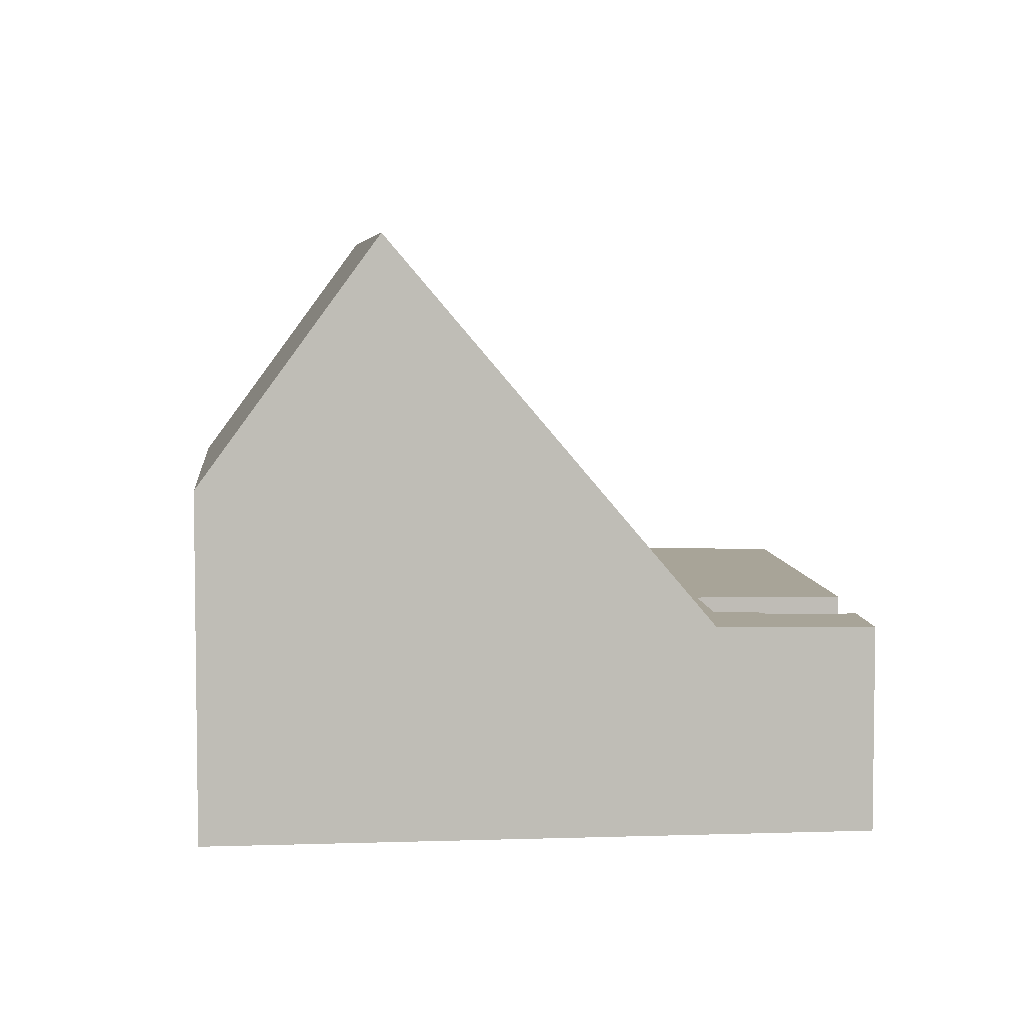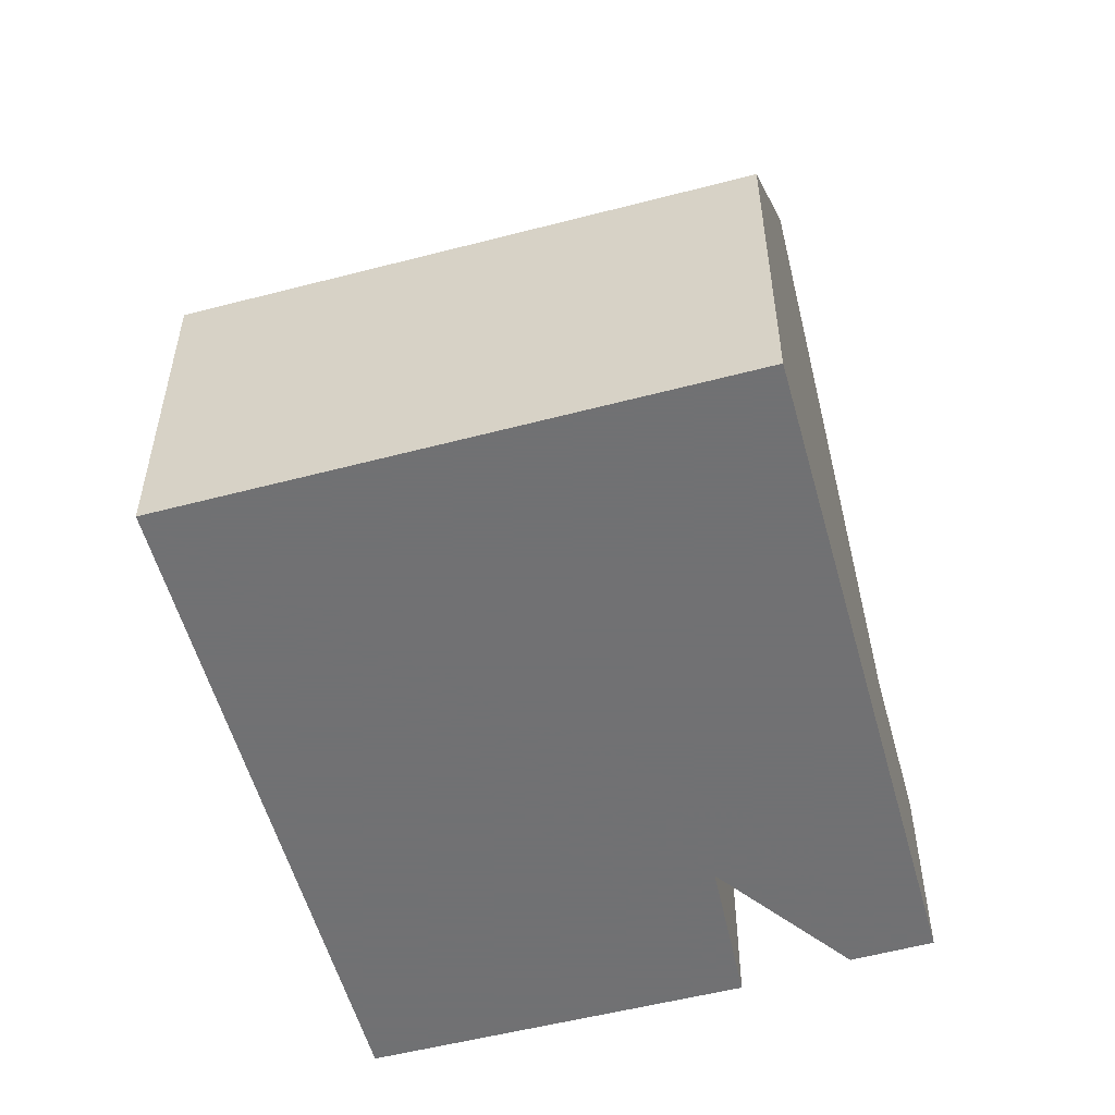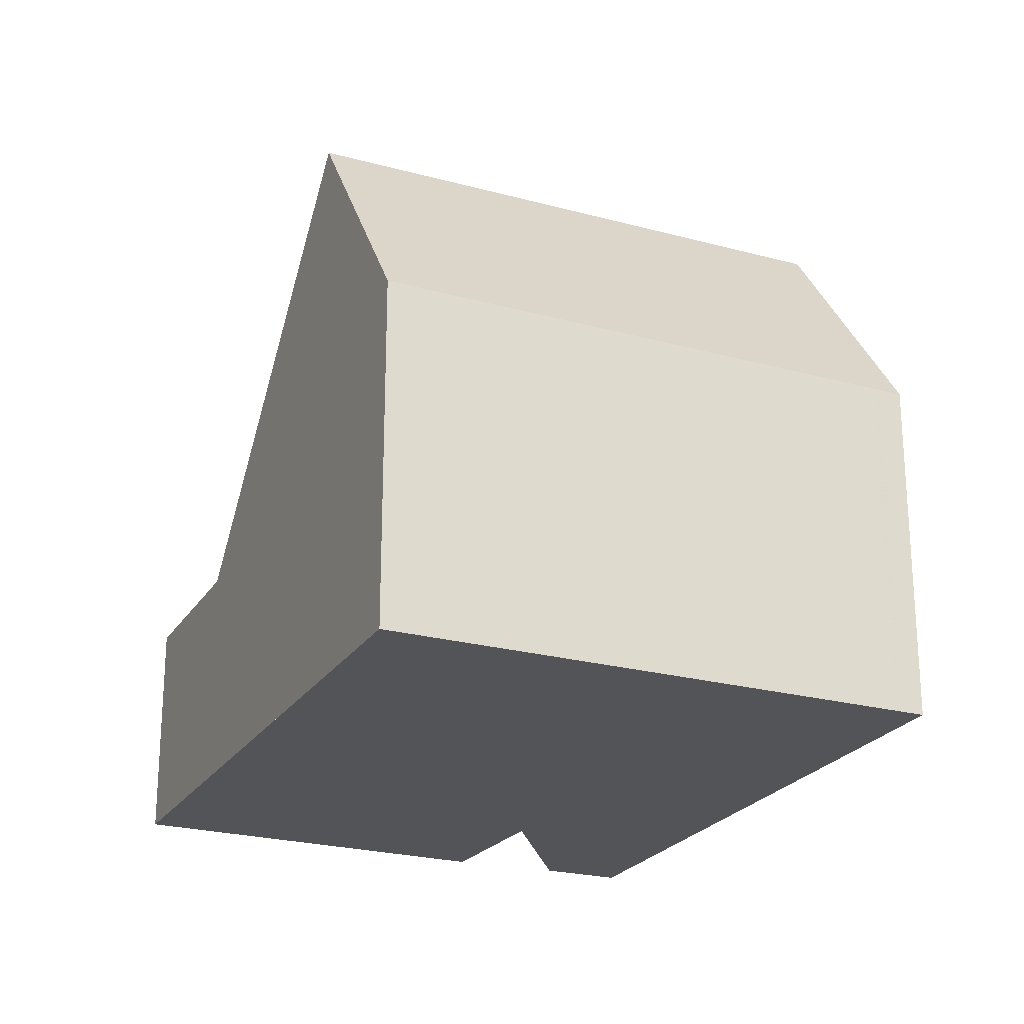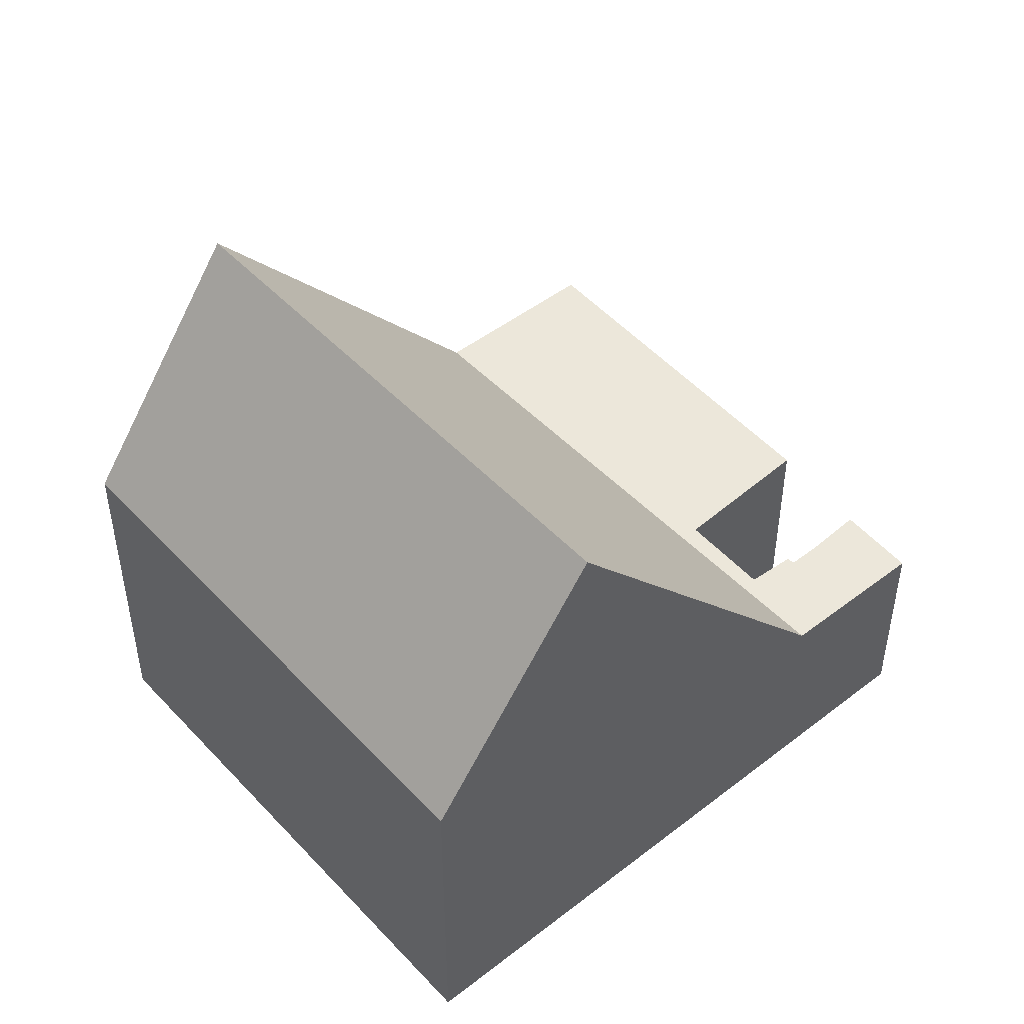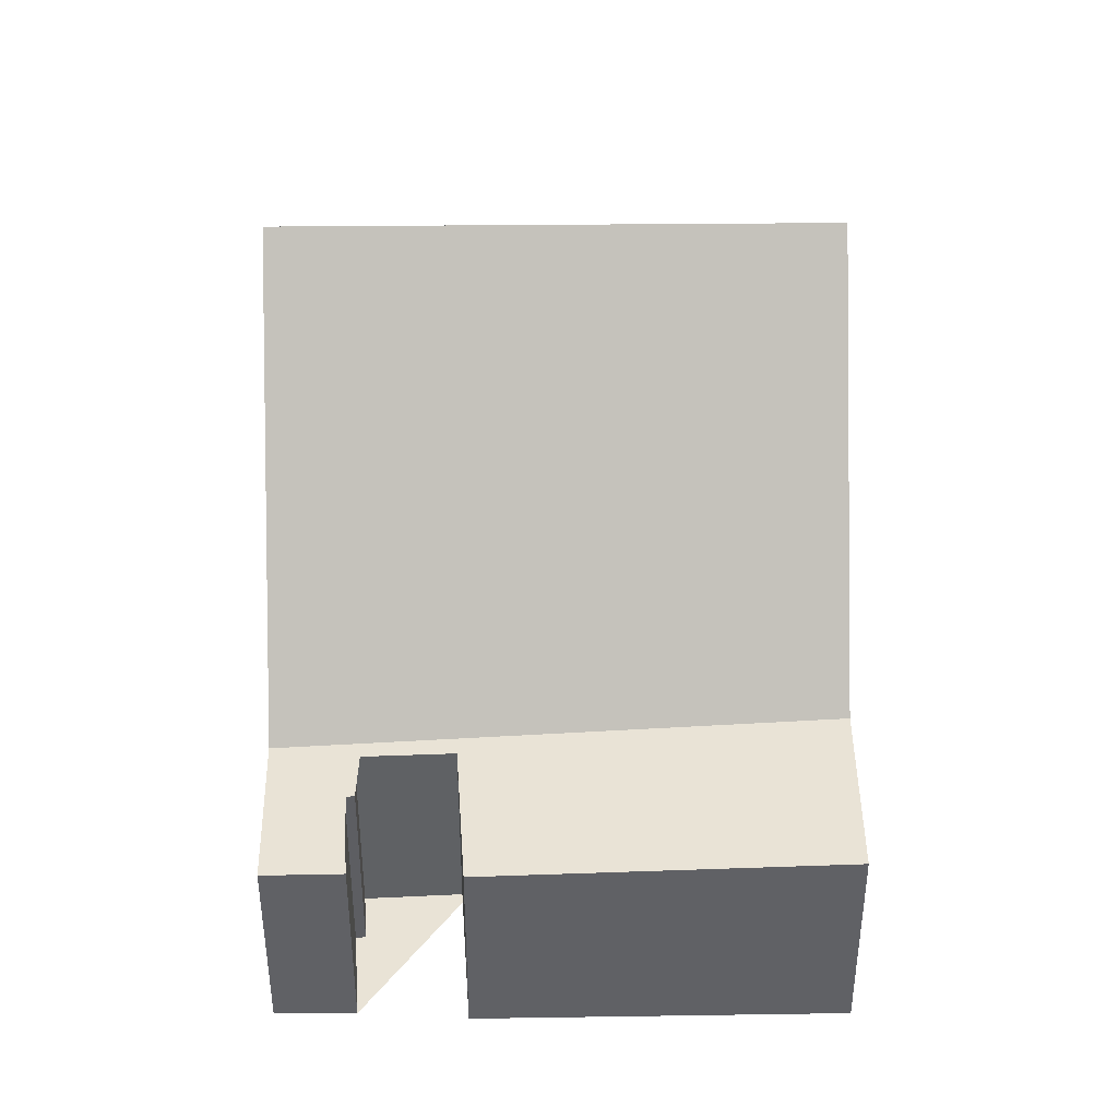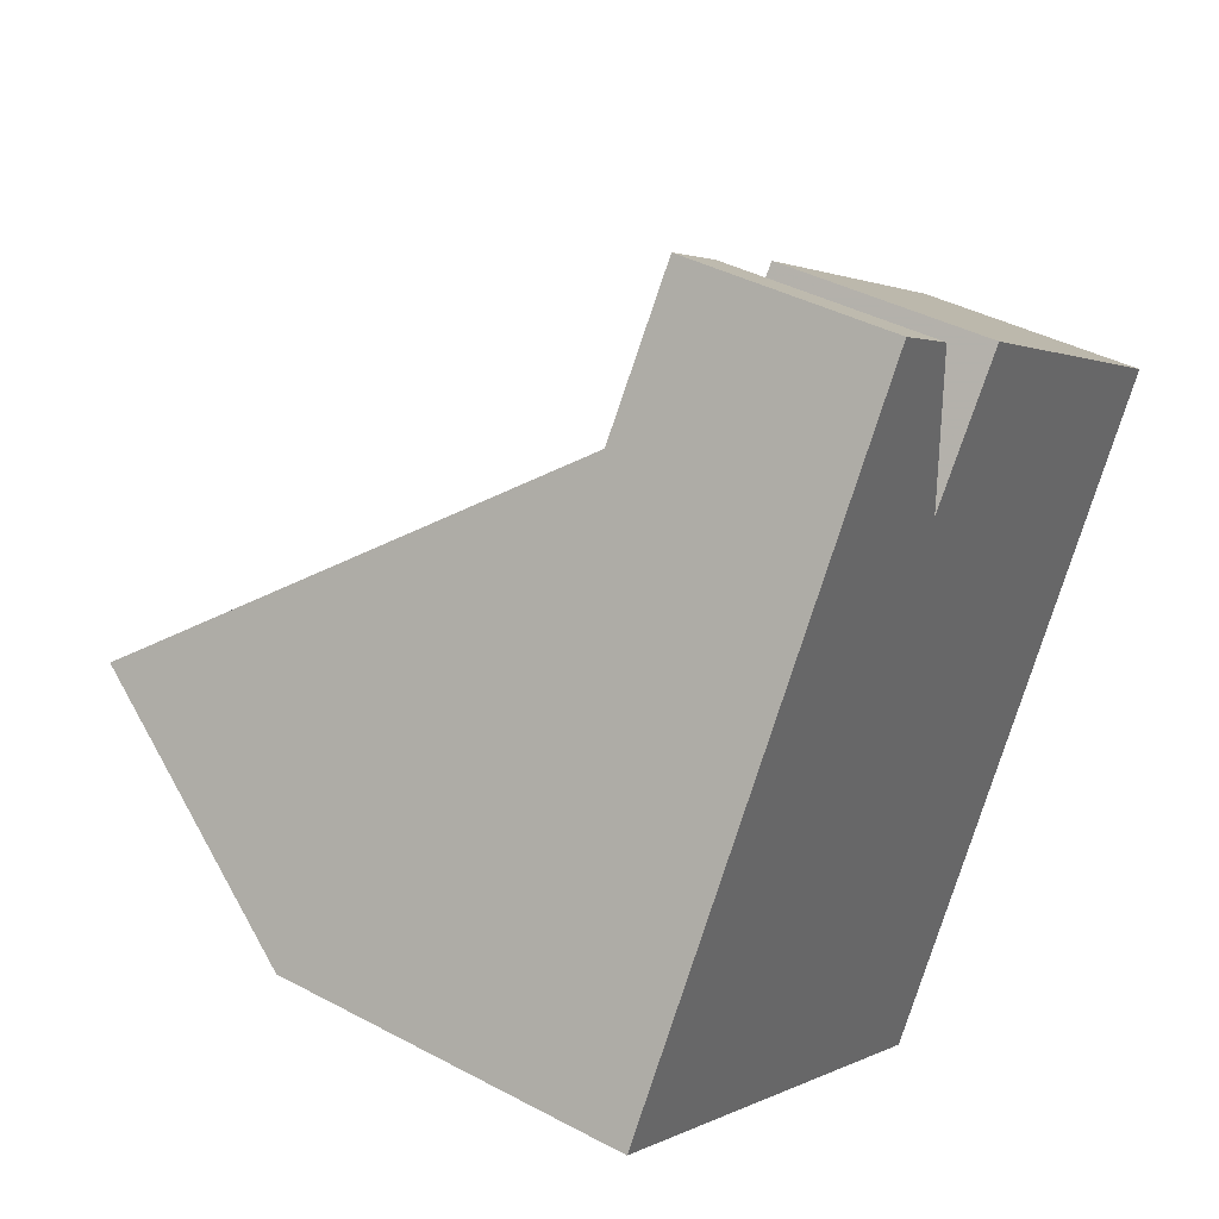
<metadata>
{"format":"obj","ext":"obj","renderer":"f3d","projection":"perspective","resolution":1024,"background":"white","views":[{"elev":5.4,"azim":117.8,"up":"+Z"},{"elev":-55.3,"azim":49.1,"up":"+Z"},{"elev":-23.6,"azim":9.1,"up":"+Z"},{"elev":49.2,"azim":82.9,"up":"+Z"},{"elev":42.3,"azim":-147.0,"up":"+Z"},{"elev":39.9,"azim":123.5,"up":"+Y"}]}
</metadata>
<code>
v -248.2 -713.8 4.602
v -254.5 -717.9 4.636
v -259.5 -710.5 2.937
v -255.3 -707.7 2.795
v -254.1 -709.4 2.827
v -253 -708.6 2.788
v -253.4 -708.1 2.778
v -253.3 -708 2.774
v -254.1 -707 2.755
v -253.2 -706.4 2.725
v -255.8 -715.9 7.842
v -249.6 -711.8 7.866
v -258.1 -712.5 2.977
v -252 -708.1 2.76
v -252.2 -708.3 2.769
v -258 -712.4 2.974
v -252.8 -708.7 2.79
v -249.6 -711.8 7.866
v -255.8 -715.9 7.842
v -252 -708.1 2.76
v -258.1 -712.5 2.977
v -259.3 -710.4 2.933
v -258 -712.4 2.974
v -254 -706.9 2.754
v -253.6 -707.6 2.767
v -253.3 -708 2.775
v -252.8 -708.7 2.79
v -253.5 -706.6 2.736
v -252.3 -708.4 2.772
v -259.4 -710.5 2.937
v -259.3 -710.4 2.934
v -255.3 -707.7 2.796
v -249.8 -711.9 7.865
v -249.8 -711.9 7.865
v -248.5 -713.9 4.603
v -252.2 -708.3 2.769
v -253.4 -706.5 2.733
v -255.7 -715.9 7.842
v -255.7 -715.9 7.842
v -254.4 -717.8 4.636
v -250.4 -712.3 7.863
v -250.4 -712.3 7.863
v -249.1 -714.3 4.607
v -258.2 -712.1 2.967
v -258.3 -712.2 2.971
v -253 -708.6 2.786
v -253.1 -708.6 2.79
v -254.1 -709.3 2.826
v -252.4 -708.2 2.768
v -252.1 -708 2.756
v -252.3 -708.2 2.765
v -255.3 -707.8 2.797
v -255.4 -707.7 2.796
v -251.4 -713 7.859
v -254 -709.6 2.83
v -250 -714.9 4.611
v -251.4 -713 7.859
v -254 -709.6 2.83
v -254.1 -709.3 2.826
v -256.5 -708.5 2.836
v -256.5 -708.5 2.835
v -252.5 -713.8 7.855
v -255.1 -710.4 2.87
v -251.1 -715.7 4.618
v -252.5 -713.8 7.855
v -255.1 -710.4 2.87
v -255.3 -710.1 2.866
v -250.4 -710.5 6.102
v -250.7 -710.7 6.102
v -256.5 -714.6 6.097
v -256.6 -714.7 6.096
v -252.3 -711.8 6.1
v -253.4 -712.6 6.099
v -251.3 -711.1 6.101
v -250.7 -710.7 6.102
v -249.9 -712 7.865
v -249.9 -712 7.865
v -252.3 -708.4 2.772
v -248.6 -714 4.604
v -251 -709.6 4.824
v -251.3 -709.8 4.824
v -257.1 -713.7 4.818
v -257.2 -713.8 4.818
v -252.9 -710.9 4.822
v -254.1 -711.7 4.821
v -251.9 -710.2 4.823
v -251.3 -709.8 4.823
v -250.8 -709.9 5.311
v -251 -710.1 5.311
v -256.9 -714.1 5.306
v -257 -714.2 5.306
v -252.7 -711.2 5.31
v -253.8 -712 5.309
v -251.6 -710.5 5.311
v -251.1 -710.2 5.311
v -259.2 -710.3 2.929
v -259.2 -710.3 2.929
v -255.3 -715.6 7.844
v -256.8 -713.5 4.819
v -257.8 -712.3 2.965
v -253.8 -717.5 4.633
v -255.3 -715.6 7.844
v -257.8 -712.3 2.965
v -258 -712 2.96
v -256.2 -714.4 6.097
v -256.6 -713.9 5.306
v -249.7 -712.1 7.639
v -249.5 -711.9 7.637
v -255.7 -716.1 7.672
v -255.6 -716 7.671
v -252.4 -713.9 7.654
v -251.3 -713.1 7.647
v -255.2 -715.7 7.669
v -250.3 -712.5 7.642
v -249.8 -712.1 7.639
v -248.5 -713.9 4.693
v -248.3 -713.7 4.691
v -254.5 -717.9 4.726
v -254.4 -717.8 4.725
v -251.1 -715.6 4.707
v -250 -714.8 4.701
v -253.9 -717.4 4.722
v -249.1 -714.3 4.696
v -248.6 -713.9 4.693
v -248.5 -713.9 4.603
v -248.2 -713.8 4.602
v -248.2 -713.8 0
v -248.5 -713.9 0
v -254.5 -717.9 4.726
v -254.5 -717.9 4.636
v -254.5 -717.9 0
v -254.5 -717.9 0
v -259.3 -710.4 2.933
v -259.5 -710.5 2.937
v -259.5 -710.5 0
v -259.3 -710.4 0
v -255.3 -707.7 2.796
v -255.3 -707.7 2.795
v -255.3 -707.7 0
v -255.3 -707.7 0
v -253.1 -708.6 2.79
v -254.1 -709.4 2.827
v -254.1 -709.4 0
v -253.1 -708.6 0
v -253.4 -708.1 2.778
v -253 -708.6 2.788
v -253 -708.6 0
v -253.4 -708.1 0
v -253.3 -708 2.775
v -253.4 -708.1 2.778
v -253.4 -708.1 0
v -253.3 -708 -4.441e-16
v -253.6 -707.6 2.767
v -253.3 -708 2.774
v -253.3 -708 4.441e-16
v -253.6 -707.6 0
v -254 -706.9 2.754
v -254.1 -707 2.755
v -254.1 -707 0
v -254 -706.9 0
v -252.1 -708 2.756
v -253.2 -706.4 2.725
v -253.2 -706.4 0
v -252.1 -708 4.441e-16
v -256.6 -714.7 6.096
v -255.8 -715.9 7.842
v -255.8 -715.9 -8.882e-16
v -256.6 -714.7 0
v -251 -709.6 4.824
v -252 -708.1 2.76
v -252 -708.1 -4.441e-16
v -251 -709.6 0
v -249.5 -711.9 7.637
v -249.6 -711.8 7.866
v -249.6 -711.8 -8.882e-16
v -249.5 -711.9 8.882e-16
v -258.3 -712.2 2.971
v -258.1 -712.5 2.977
v -258.1 -712.5 -4.441e-16
v -258.3 -712.2 0
v -259.2 -710.3 2.929
v -259.3 -710.4 2.933
v -259.3 -710.4 0
v -259.2 -710.3 0
v -253.5 -706.6 2.736
v -254 -706.9 2.754
v -254 -706.9 0
v -253.5 -706.6 -4.441e-16
v -254.1 -707 2.755
v -253.6 -707.6 2.767
v -253.6 -707.6 0
v -254.1 -707 0
v -253.3 -708 2.774
v -253.3 -708 2.775
v -253.3 -708 -4.441e-16
v -253.3 -708 4.441e-16
v -253.4 -706.5 2.733
v -253.5 -706.6 2.736
v -253.5 -706.6 -4.441e-16
v -253.4 -706.5 -4.441e-16
v -259.5 -710.5 2.937
v -259.4 -710.5 2.937
v -259.4 -710.5 -4.441e-16
v -259.5 -710.5 0
v -254.1 -709.3 2.826
v -255.3 -707.7 2.796
v -255.3 -707.7 0
v -254.1 -709.3 0
v -248.6 -714 4.604
v -248.5 -713.9 4.603
v -248.5 -713.9 0
v -248.6 -714 0
v -253.2 -706.4 2.725
v -253.4 -706.5 2.733
v -253.4 -706.5 -4.441e-16
v -253.2 -706.4 0
v -254.5 -717.9 4.636
v -254.4 -717.8 4.636
v -254.4 -717.8 0
v -254.5 -717.9 0
v -250 -714.9 4.611
v -249.1 -714.3 4.607
v -249.1 -714.3 0
v -250 -714.9 0
v -259.4 -710.5 2.937
v -258.3 -712.2 2.971
v -258.3 -712.2 0
v -259.4 -710.5 -4.441e-16
v -253 -708.6 2.788
v -253.1 -708.6 2.79
v -253.1 -708.6 0
v -253 -708.6 0
v -254.1 -709.4 2.827
v -254.1 -709.3 2.826
v -254.1 -709.3 0
v -254.1 -709.4 0
v -252 -708.1 2.76
v -252.1 -708 2.756
v -252.1 -708 4.441e-16
v -252 -708.1 -4.441e-16
v -255.3 -707.7 2.795
v -255.4 -707.7 2.796
v -255.4 -707.7 0
v -255.3 -707.7 0
v -251.1 -715.7 4.618
v -250 -714.9 4.611
v -250 -714.9 0
v -251.1 -715.7 0
v -255.4 -707.7 2.796
v -256.5 -708.5 2.835
v -256.5 -708.5 4.441e-16
v -255.4 -707.7 0
v -253.8 -717.5 4.633
v -251.1 -715.7 4.618
v -251.1 -715.7 0
v -253.8 -717.5 0
v -249.6 -711.8 7.866
v -250.4 -710.5 6.102
v -250.4 -710.5 0
v -249.6 -711.8 -8.882e-16
v -257 -714.2 5.306
v -256.6 -714.7 6.096
v -256.6 -714.7 0
v -257 -714.2 8.882e-16
v -249.1 -714.3 4.607
v -248.6 -714 4.604
v -248.6 -714 0
v -249.1 -714.3 0
v -250.8 -709.9 5.311
v -251 -709.6 4.824
v -251 -709.6 0
v -250.8 -709.9 0
v -258.1 -712.5 2.977
v -257.2 -713.8 4.818
v -257.2 -713.8 0
v -258.1 -712.5 -4.441e-16
v -250.4 -710.5 6.102
v -250.8 -709.9 5.311
v -250.8 -709.9 0
v -250.4 -710.5 0
v -257.2 -713.8 4.818
v -257 -714.2 5.306
v -257 -714.2 8.882e-16
v -257.2 -713.8 0
v -256.5 -708.5 2.835
v -259.2 -710.3 2.929
v -259.2 -710.3 0
v -256.5 -708.5 4.441e-16
v -254.4 -717.8 4.636
v -253.8 -717.5 4.633
v -253.8 -717.5 0
v -254.4 -717.8 0
v -248.3 -713.7 4.691
v -249.5 -711.9 7.637
v -249.5 -711.9 8.882e-16
v -248.3 -713.7 0
v -255.8 -715.9 7.842
v -255.7 -716.1 7.672
v -255.7 -716.1 0
v -255.8 -715.9 -8.882e-16
v -248.2 -713.8 4.602
v -248.3 -713.7 4.691
v -248.3 -713.7 0
v -248.2 -713.8 0
v -255.7 -716.1 7.672
v -254.5 -717.9 4.726
v -254.5 -717.9 0
v -255.7 -716.1 0
v -248.2 -713.8 0
v -254.5 -717.9 0
v -259.5 -710.5 0
v -255.3 -707.7 0
v -254.1 -709.4 0
v -253 -708.6 0
v -253.4 -708.1 0
v -253.3 -708 0
v -254.1 -707 0
v -253.2 -706.4 0
f 45 30 31 44
f 81 15 14 80
f 117 1 35 116
f 25 9 24
f 47 6 7 26 46
f 46 26 8 25 24 28 49
f 51 37 10 50
f 30 3 22 31
f 53 4 32 52
f 83 13 16 82
f 119 40 2 118
f 49 28 37 51
f 84 55 17 86
f 123 43 56 121
f 86 17 78 87
f 124 79 43 123
f 44 23 21 45
f 52 32 48 59
f 59 48 5 47 46 27 58
f 49 29 27 46
f 50 20 36 51
f 51 36 29 49
f 61 53 52 60
f 85 63 55 84
f 121 56 64 120
f 60 52 59 67
f 67 59 58 66
f 97 61 60 96
f 100 63 85 99
f 120 64 101 122
f 96 60 67 104
f 104 67 66 103
f 68 12 33 69
f 70 38 11 71
f 72 54 62 73
f 105 73 62 98
f 74 41 54 72
f 76 41 74 75
f 75 69 33 76
f 87 78 15 81
f 116 35 79 124
f 89 81 80 88
f 91 83 82 90
f 93 85 84 92
f 99 85 93 106
f 92 84 86 94
f 94 86 87 95
f 95 87 81 89
f 88 68 69 89
f 90 70 71 91
f 92 72 73 93
f 106 93 73 105
f 94 74 72 92
f 95 75 74 94
f 89 69 75 95
f 96 31 22 97
f 99 82 16 100
f 122 101 40 119
f 104 44 31 96
f 103 23 44 104
f 98 38 70 105
f 106 90 82 99
f 105 70 90 106
f 107 34 18 108
f 109 19 39 110
f 111 65 57 112
f 113 102 65 111
f 110 39 102 113
f 112 57 42 114
f 114 42 77 115
f 115 77 34 107
f 116 107 108 117
f 118 109 110 119
f 120 111 112 121
f 122 113 111 120
f 119 110 113 122
f 121 112 114 123
f 123 114 115 124
f 124 115 107 116
f 126 127 128 125
f 130 131 132 129
f 134 135 136 133
f 138 139 140 137
f 142 143 144 141
f 146 147 148 145
f 150 151 152 149
f 154 155 156 153
f 158 159 160 157
f 162 163 164 161
f 166 167 168 165
f 170 171 172 169
f 174 175 176 173
f 178 179 180 177
f 182 183 184 181
f 186 187 188 185
f 190 191 192 189
f 194 195 196 193
f 198 199 200 197
f 202 203 204 201
f 206 207 208 205
f 210 211 212 209
f 214 215 216 213
f 218 219 220 217
f 222 223 224 221
f 226 227 228 225
f 230 231 232 229
f 234 235 236 233
f 238 239 240 237
f 242 243 244 241
f 246 247 248 245
f 250 251 252 249
f 254 255 256 253
f 258 259 260 257
f 262 263 264 261
f 266 267 268 265
f 270 271 272 269
f 274 275 276 273
f 278 279 280 277
f 282 283 284 281
f 286 287 288 285
f 290 291 292 289
f 294 295 296 293
f 298 299 300 297
f 302 303 304 301
f 306 307 308 305
f 310 311 312 313 314 315 316 317 318 309

</code>
